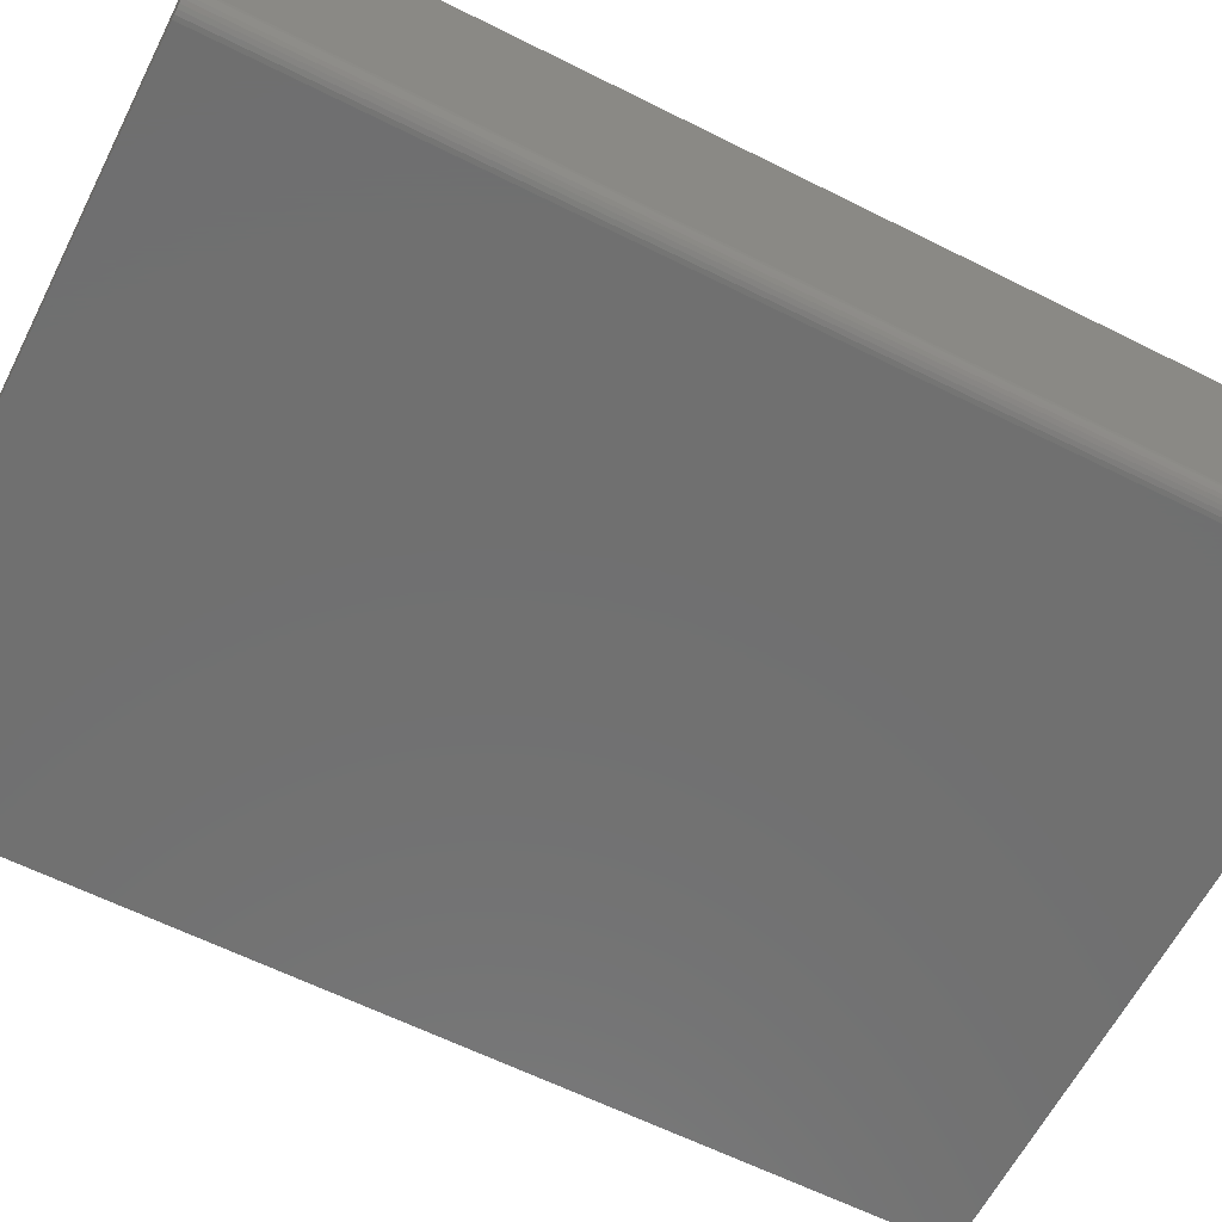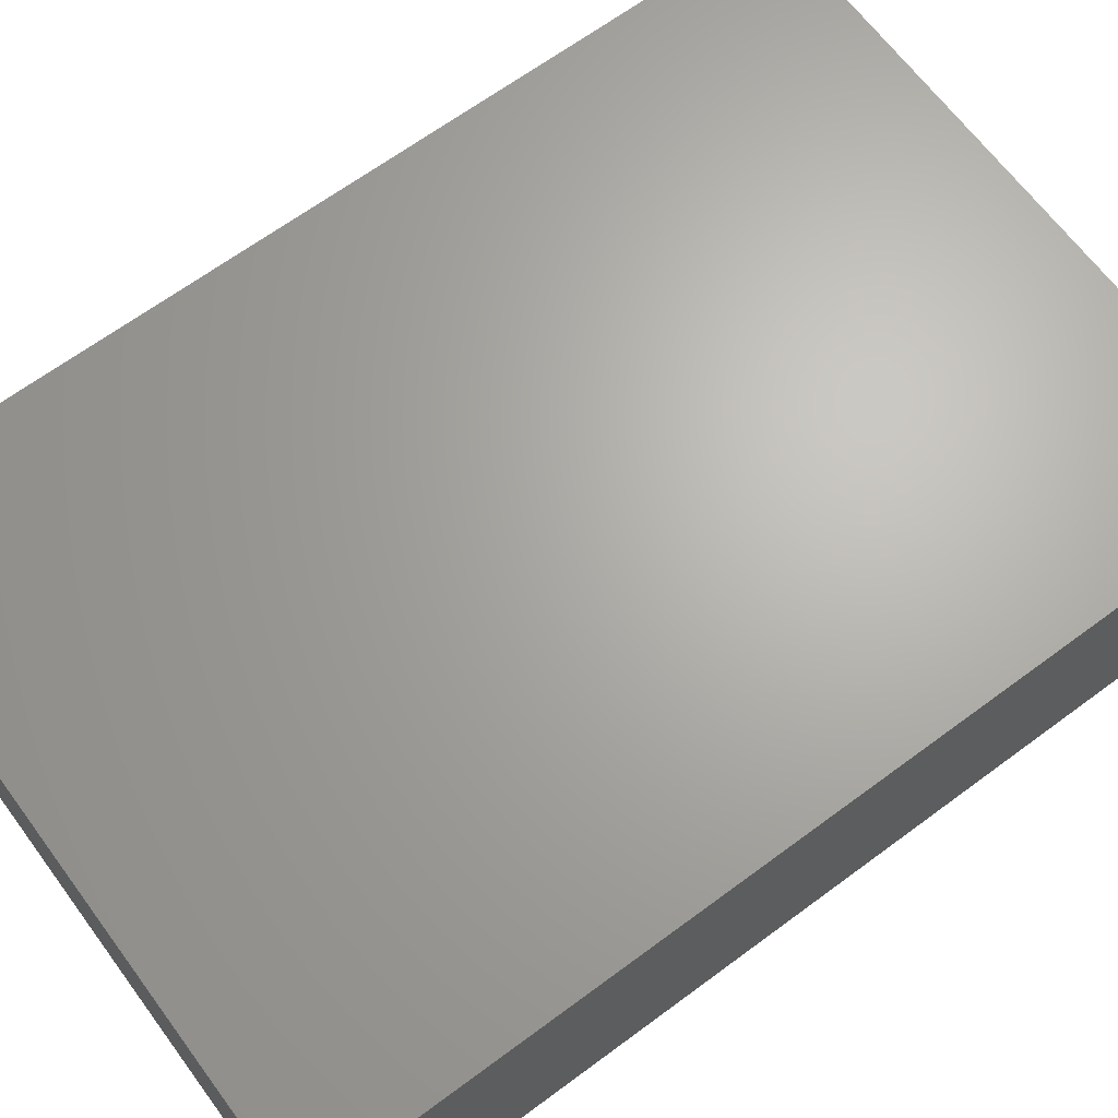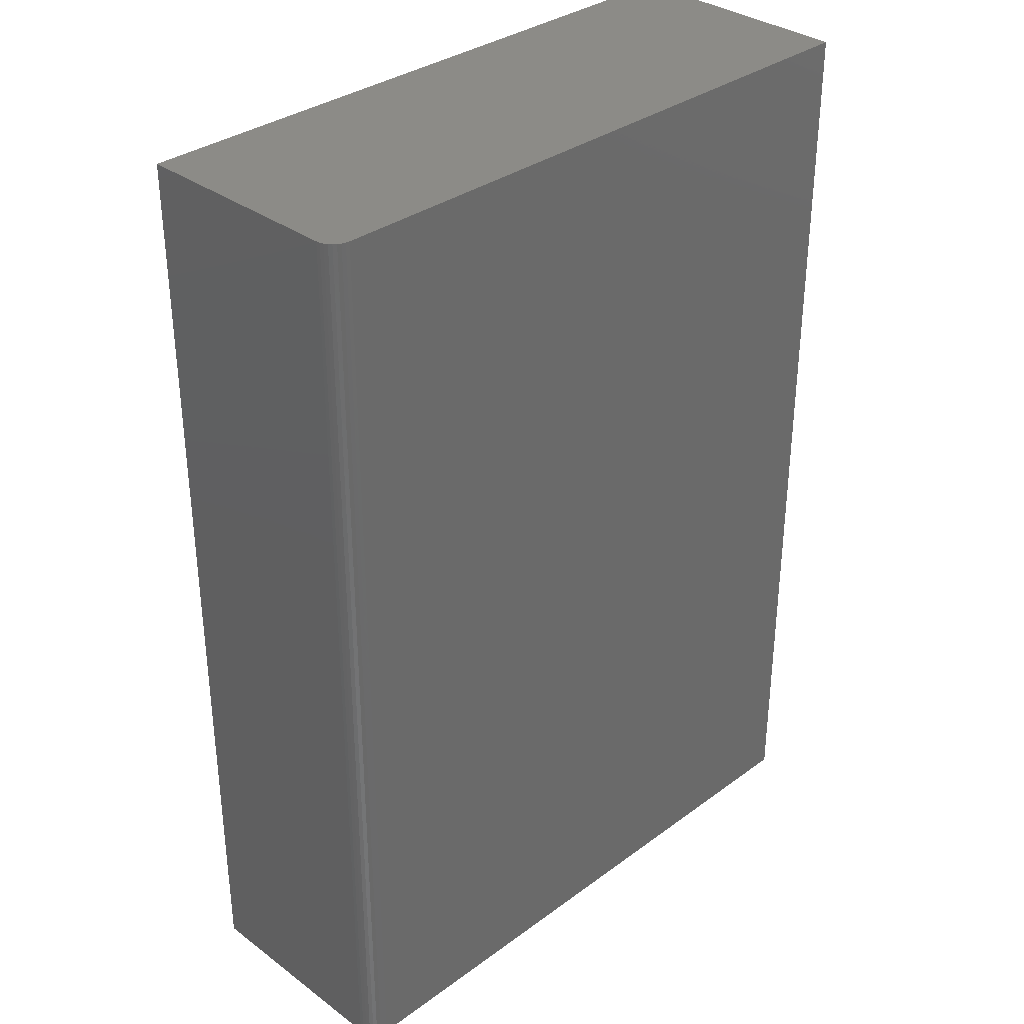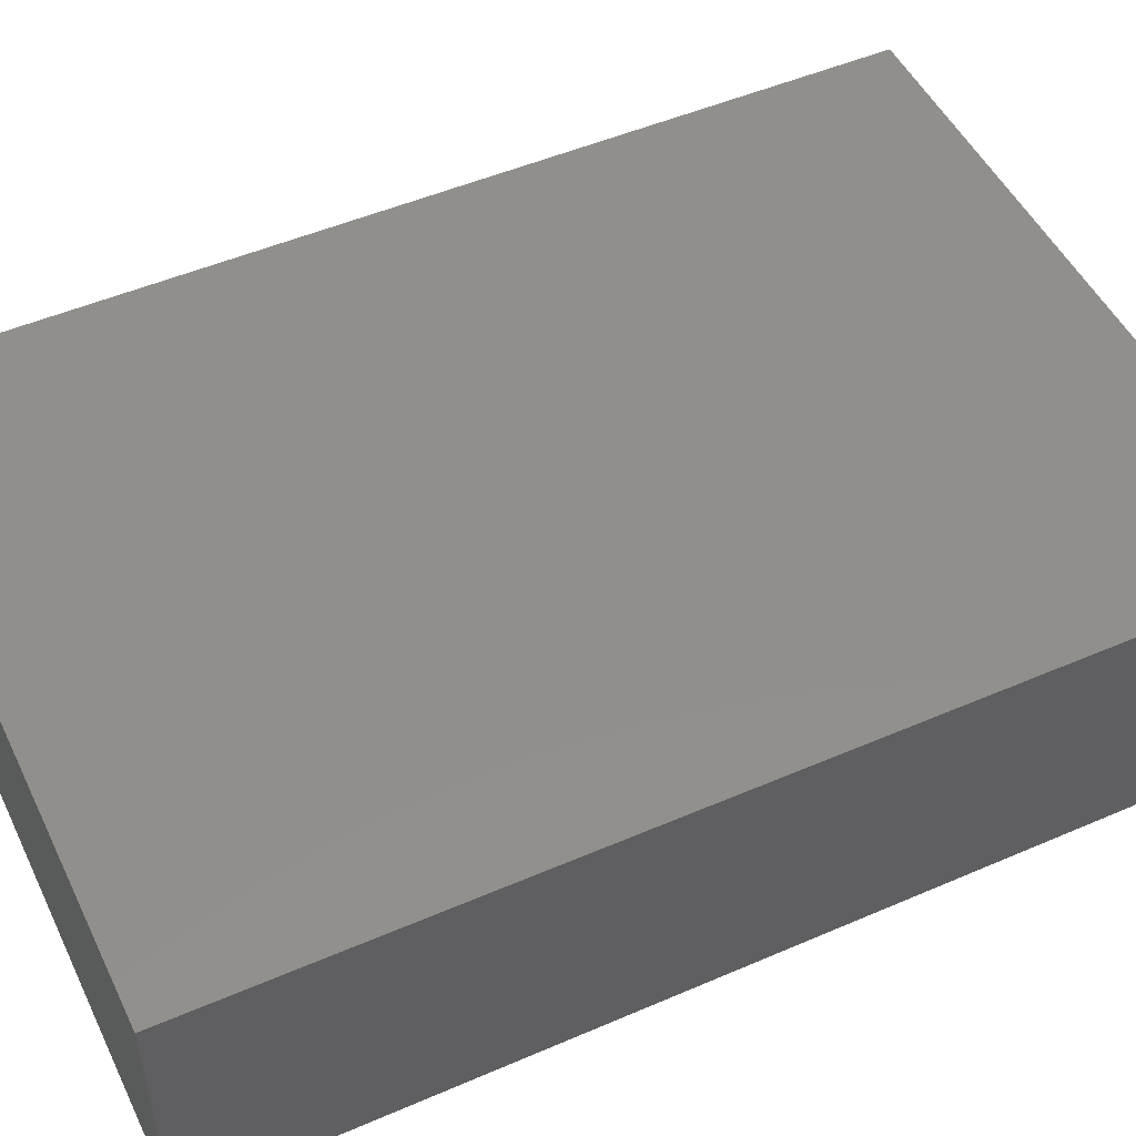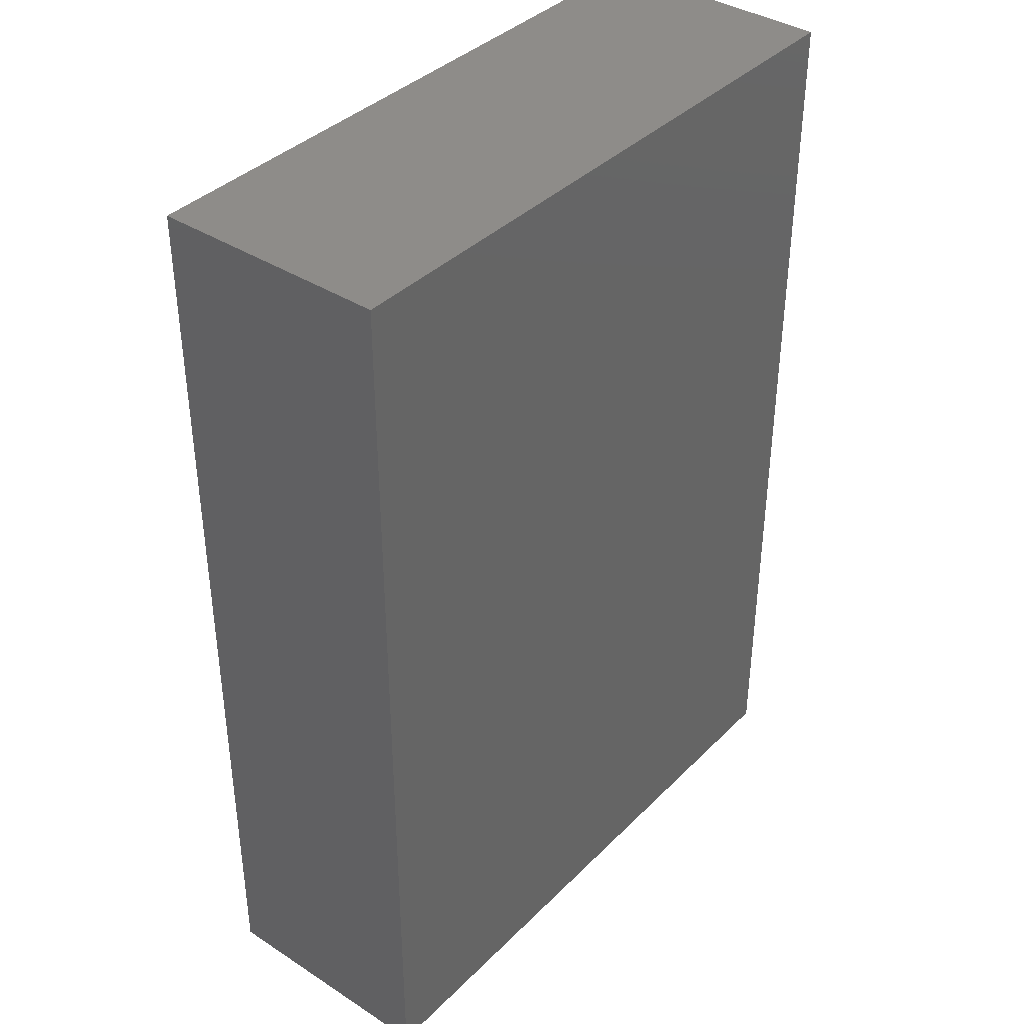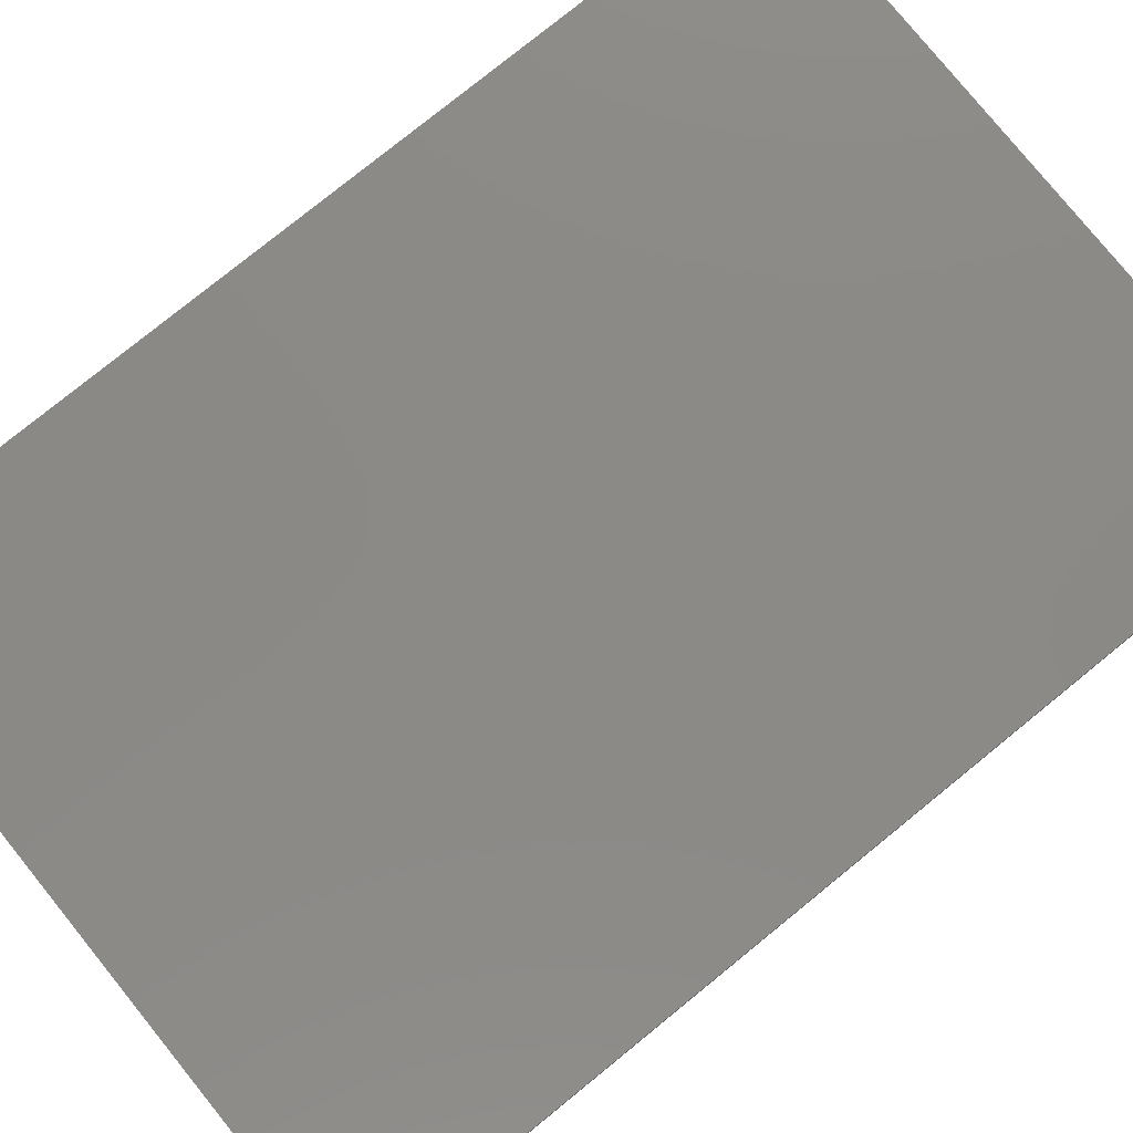
<metadata>
{"format":"stl","ext":"stl","renderer":"f3d","projection":"perspective","resolution":1024,"background":"white","views":[{"elev":-62.0,"azim":63.0,"up":"+Z"},{"elev":66.3,"azim":-126.6,"up":"+Z"},{"elev":33.6,"azim":135.1,"up":"+Y"},{"elev":50.0,"azim":-115.4,"up":"+Z"},{"elev":38.4,"azim":-50.9,"up":"+Y"},{"elev":79.1,"azim":-129.0,"up":"+Z"}]}
</metadata>
<code>
# stl→obj: 24 verts, 44 faces
v 0.5234 -0.75 -0.1719
v 0.5234 9.568e-19 -0.1719
v 0.5234 -0.75 0.001974
v 0.5234 1.16e-17 0.001974
v 0.5078 -0.75 -0.1875
v -1.052e-17 -0.75 0.001974
v 0 -0.75 -0.1875
v 0.5189 -0.75 -0.1829
v 0.5208 -0.75 -0.1806
v 0.5222 -0.75 -0.1779
v 0.5231 -0.75 -0.1749
v 0.5109 -0.75 -0.1872
v 0.5138 -0.75 -0.1863
v 0.5165 -0.75 -0.1849
v 0.5231 7.701e-19 -0.1749
v 0.5222 5.906e-19 -0.1779
v 0.5208 4.252e-19 -0.1806
v 0.5189 2.802e-19 -0.1829
v 0.5165 1.612e-19 -0.1849
v 0.5138 7.283e-20 -0.1863
v 0.5109 1.838e-20 -0.1872
v 0.5078 0 -0.1875
v 2.549e-33 0 -0.1875
v -1.052e-17 1.16e-17 0.001974
f 1 2 3
f 3 2 4
f 5 6 7
f 8 9 10
f 8 10 11
f 8 11 1
f 3 6 5
f 3 5 12
f 3 12 13
f 3 13 14
f 3 14 8
f 3 8 1
f 2 15 16
f 4 2 16
f 4 16 17
f 4 17 18
f 4 18 19
f 4 19 20
f 4 20 21
f 4 21 22
f 4 22 23
f 4 23 24
f 5 7 22
f 22 7 23
f 5 22 12
f 12 22 21
f 12 21 13
f 13 21 20
f 13 20 14
f 14 20 19
f 14 19 8
f 8 19 18
f 8 18 9
f 9 18 17
f 9 17 10
f 10 17 16
f 10 16 11
f 11 16 15
f 11 15 1
f 1 15 2
f 7 6 23
f 23 6 24
f 4 24 3
f 3 24 6

</code>
